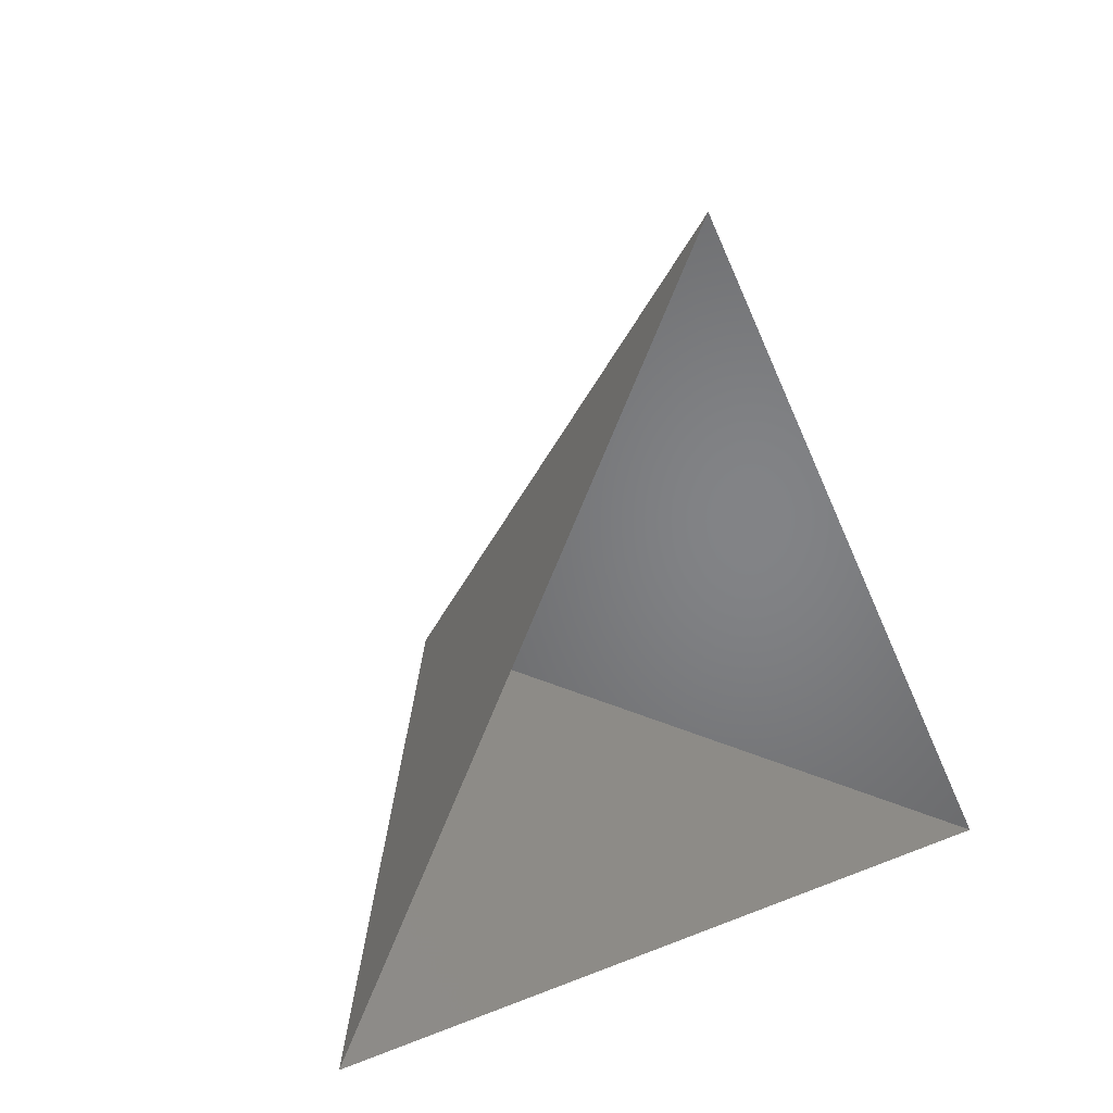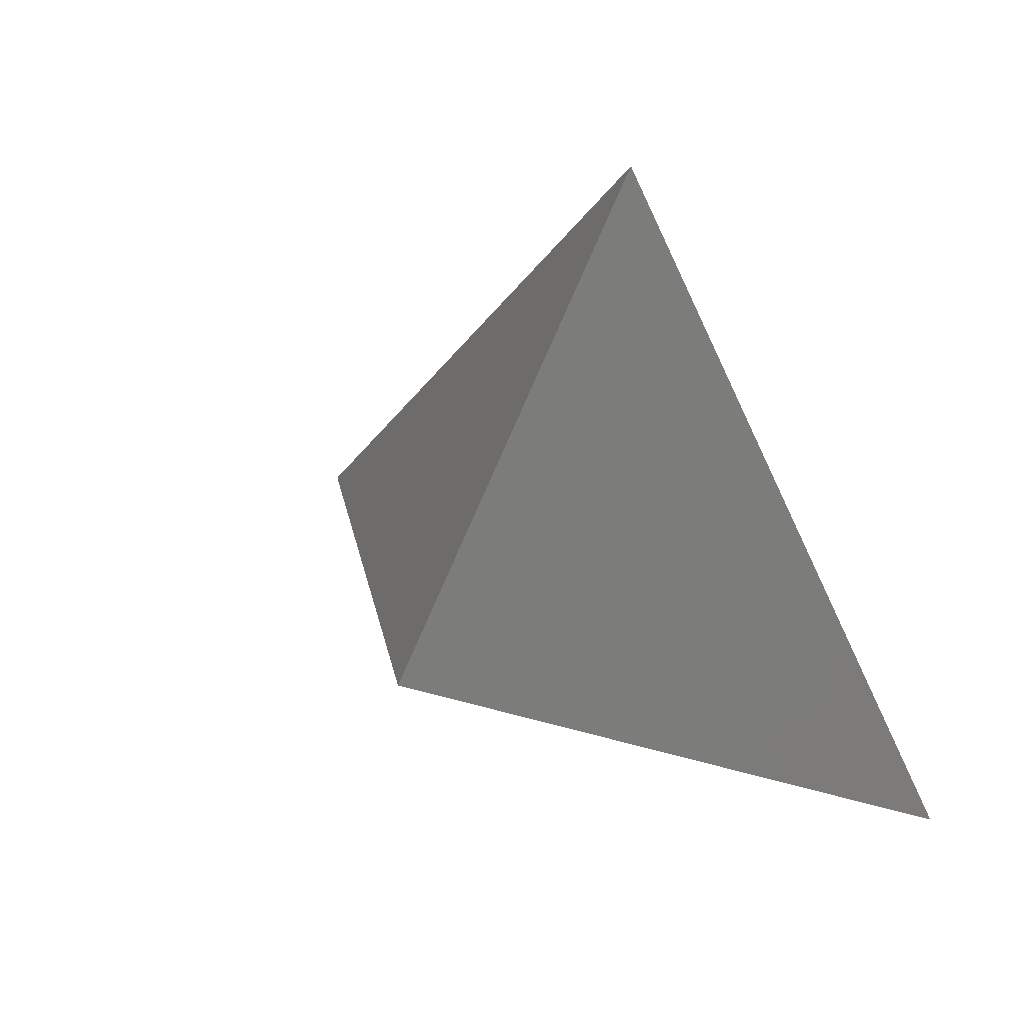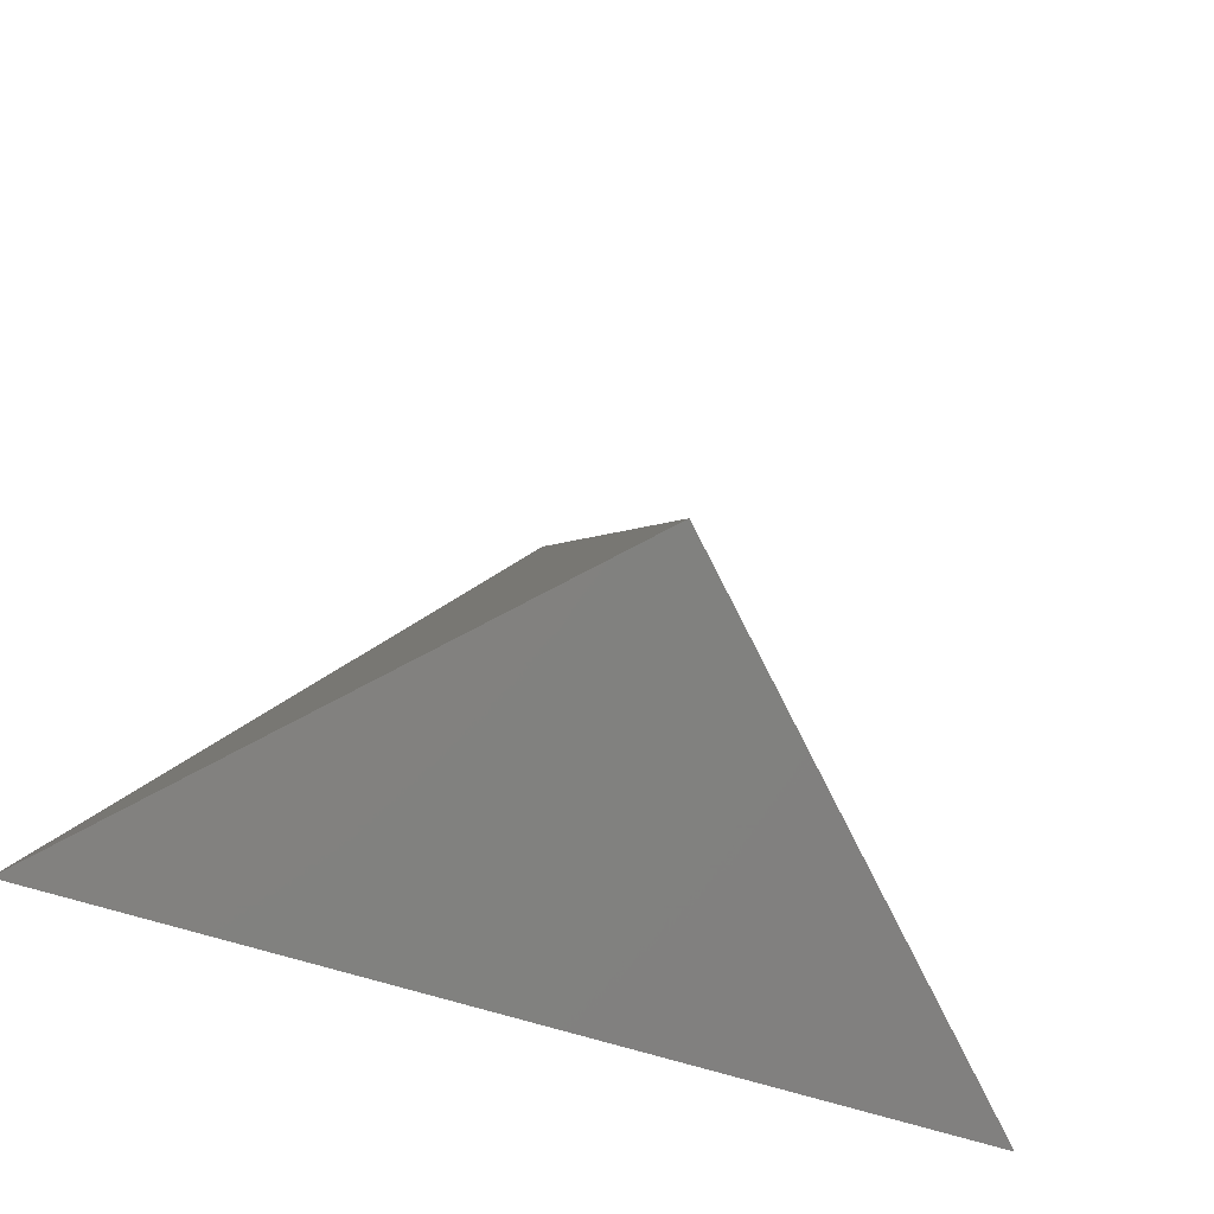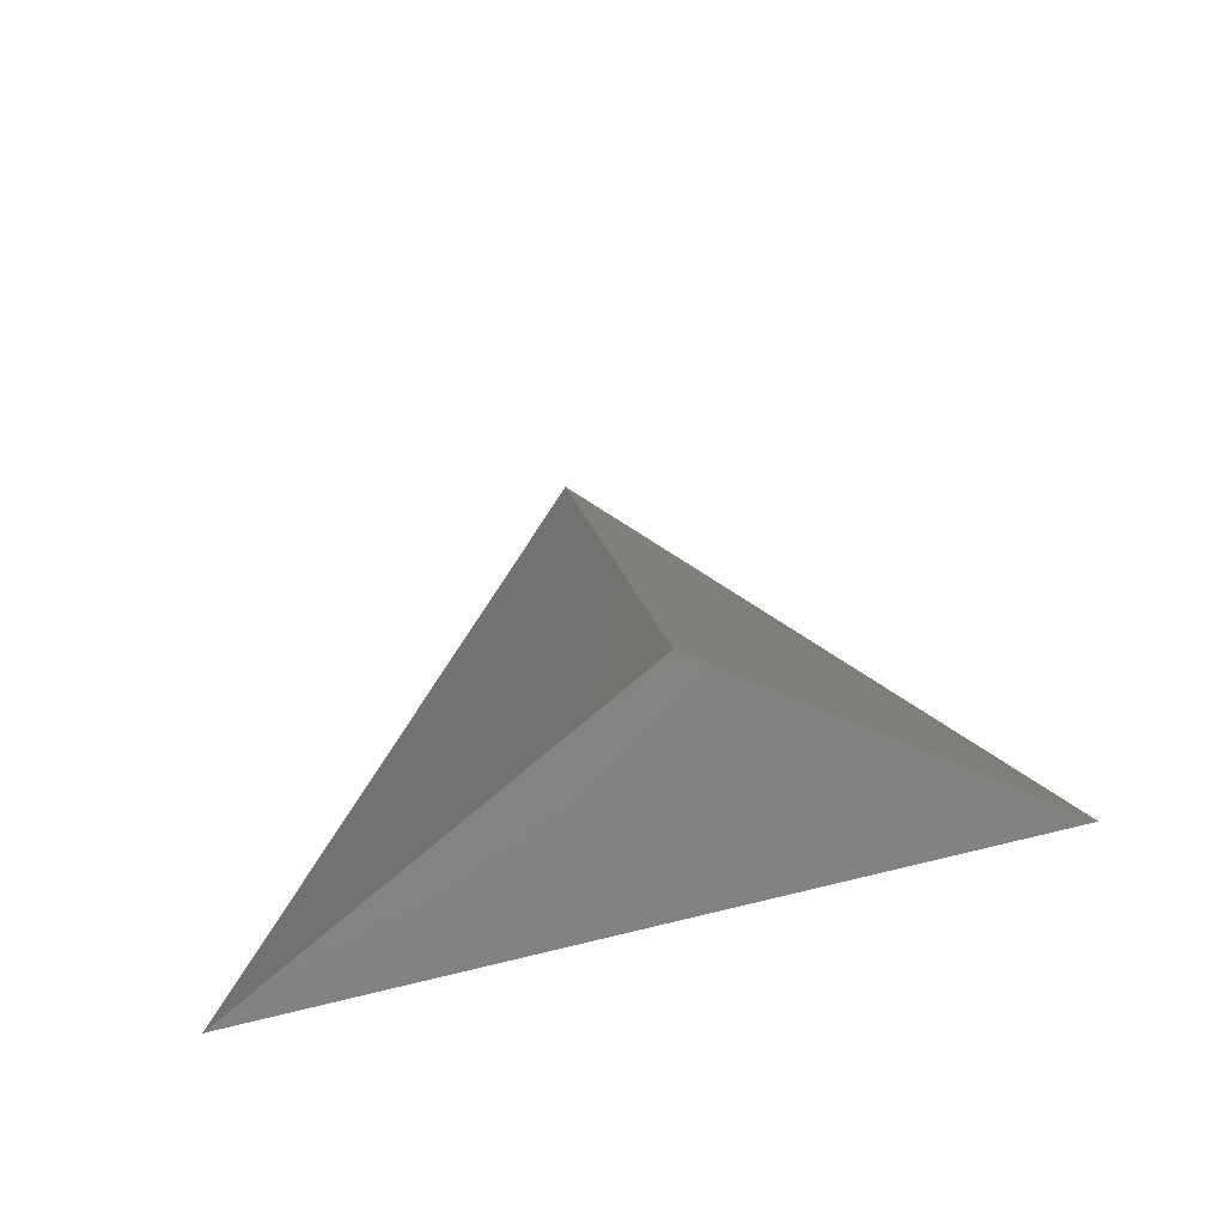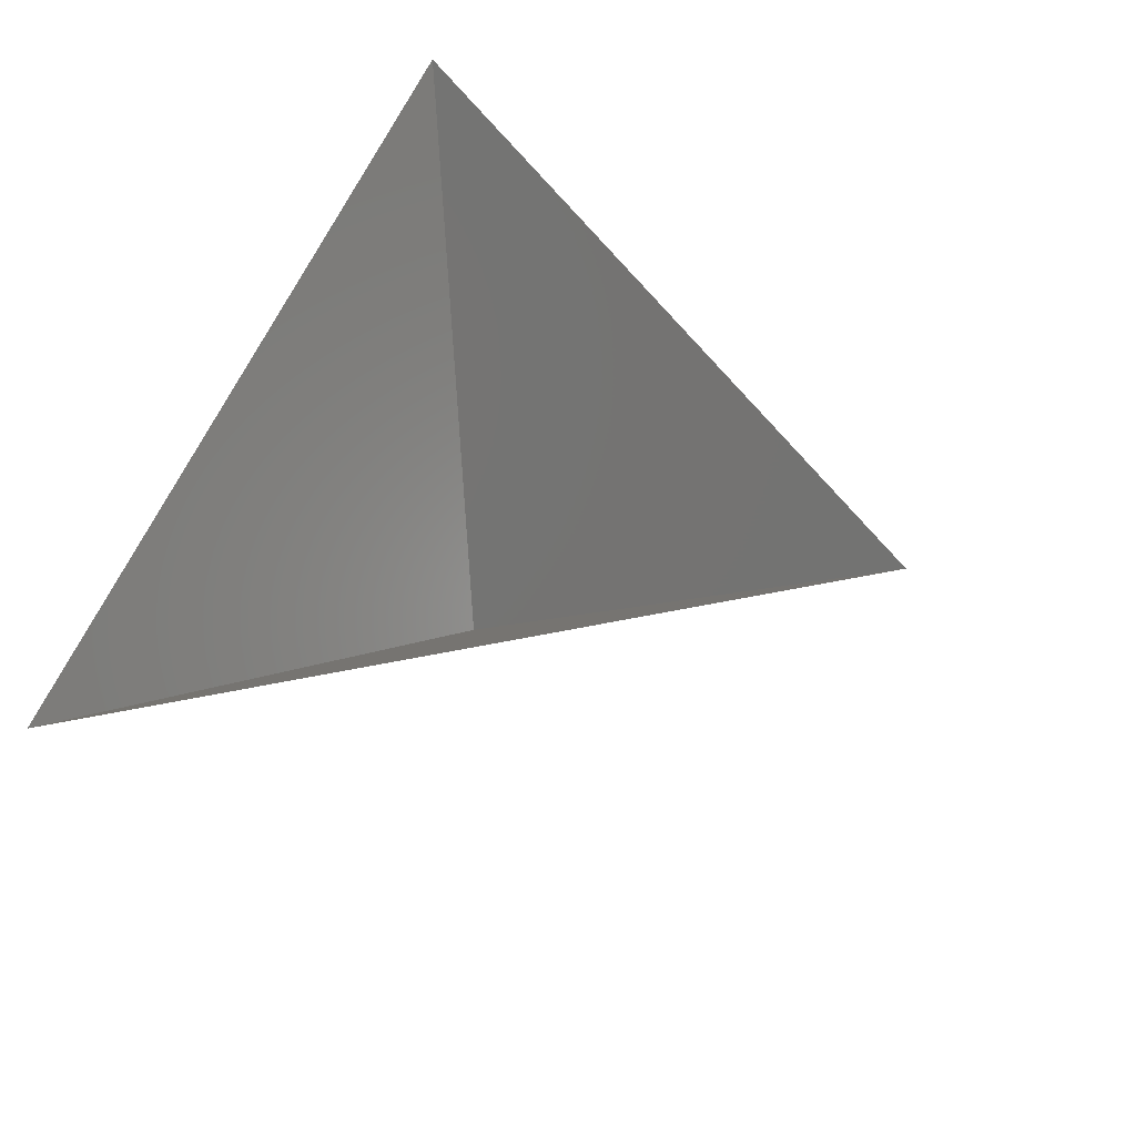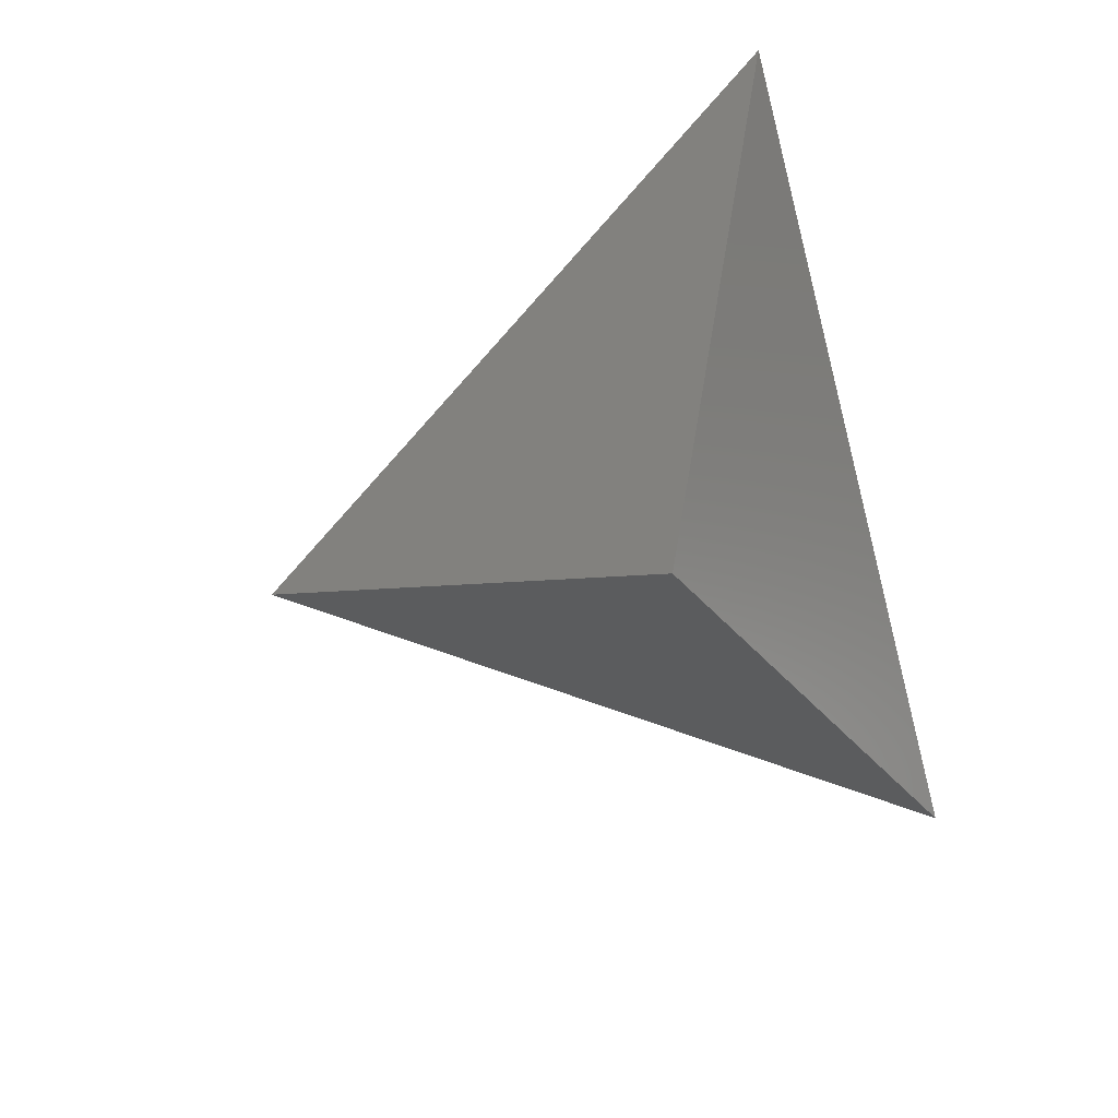
<metadata>
{"format":"stl","ext":"stl","renderer":"f3d","projection":"perspective","resolution":1024,"background":"white","views":[{"elev":10.7,"azim":-46.2,"up":"+Y"},{"elev":42.8,"azim":-140.6,"up":"+Y"},{"elev":-53.1,"azim":159.0,"up":"+Y"},{"elev":65.7,"azim":-13.8,"up":"+Y"},{"elev":56.6,"azim":111.6,"up":"+Z"},{"elev":-77.3,"azim":-75.6,"up":"+Z"}]}
</metadata>
<code>
# stl→obj: 4 verts, 3 faces
v -5 -17 37.71
v 7 -17 37.71
v 1 -14 32.71
v 1 -8 37.71
f 1 2 3
f 2 4 3
f 4 1 3

</code>
